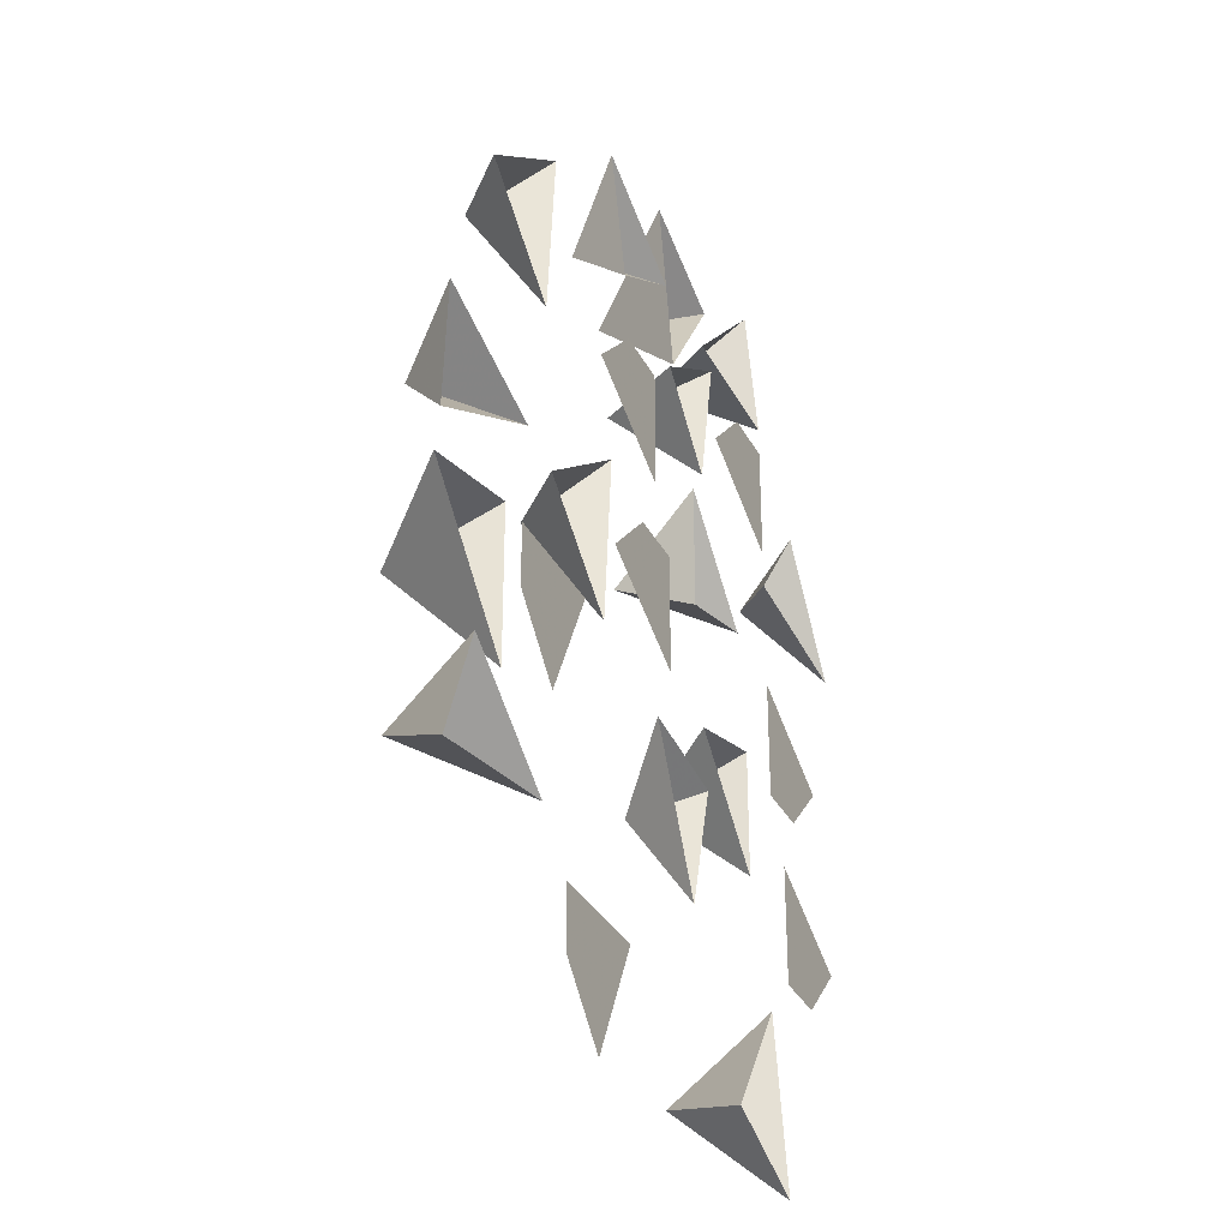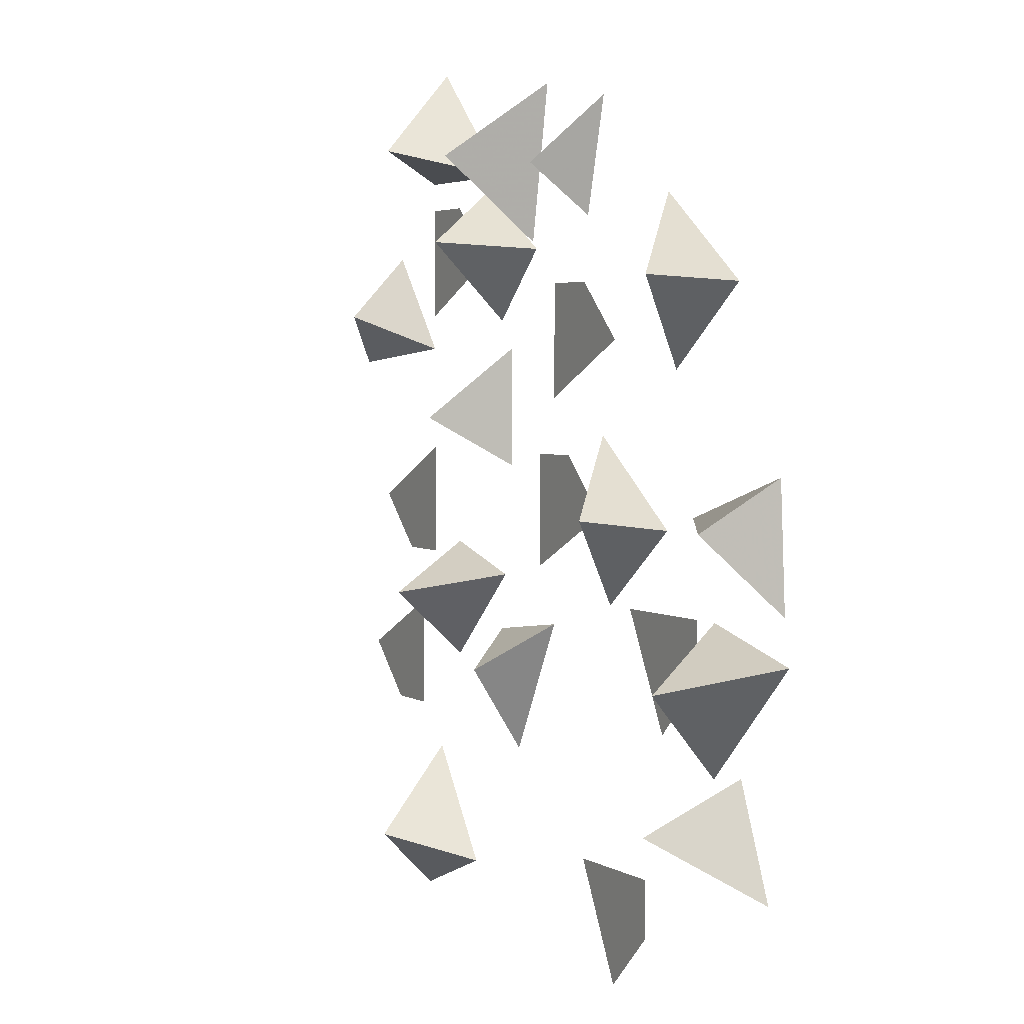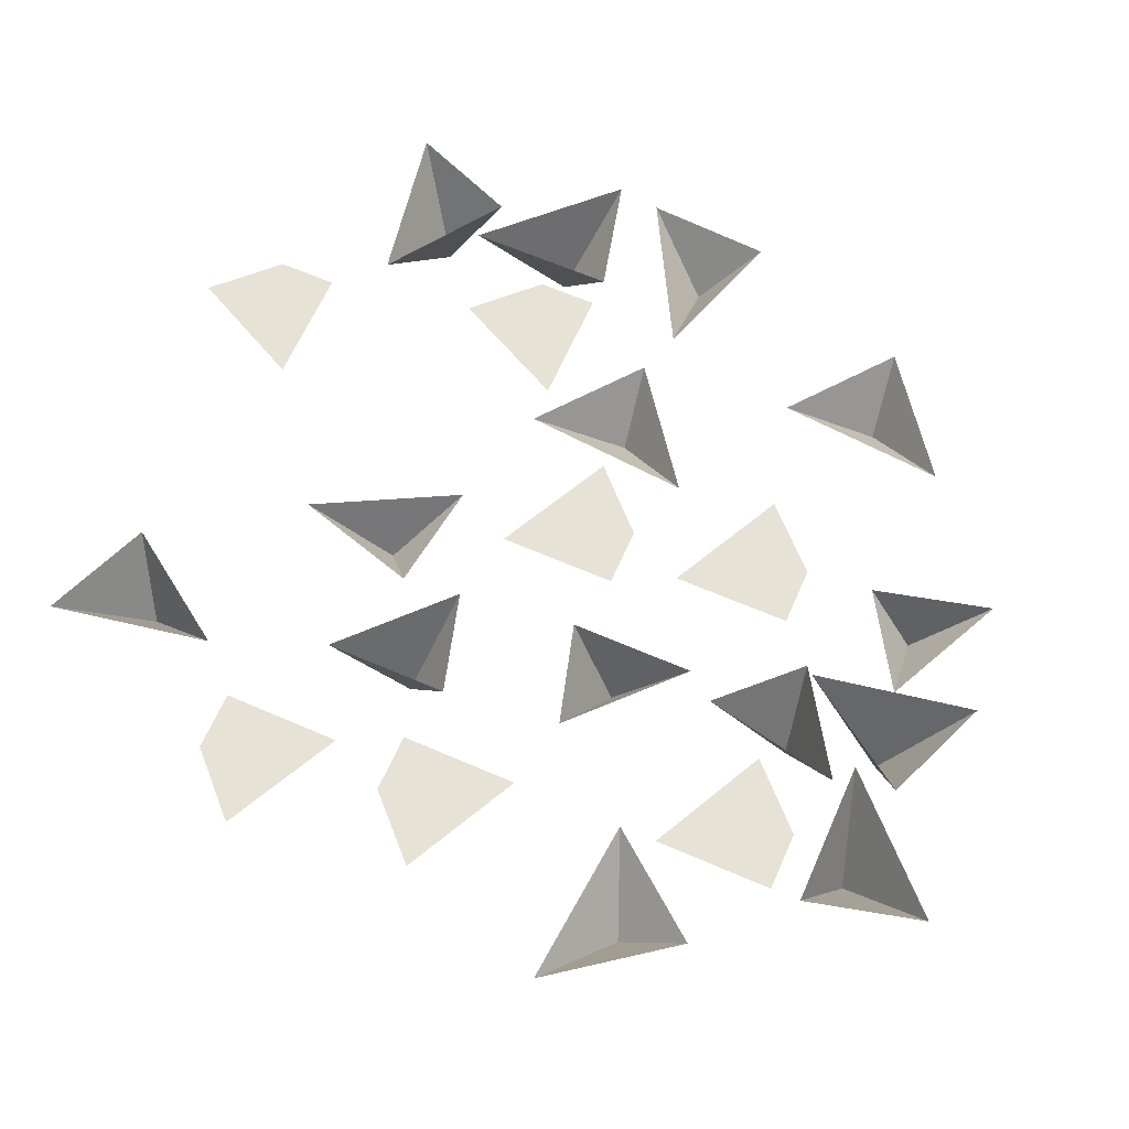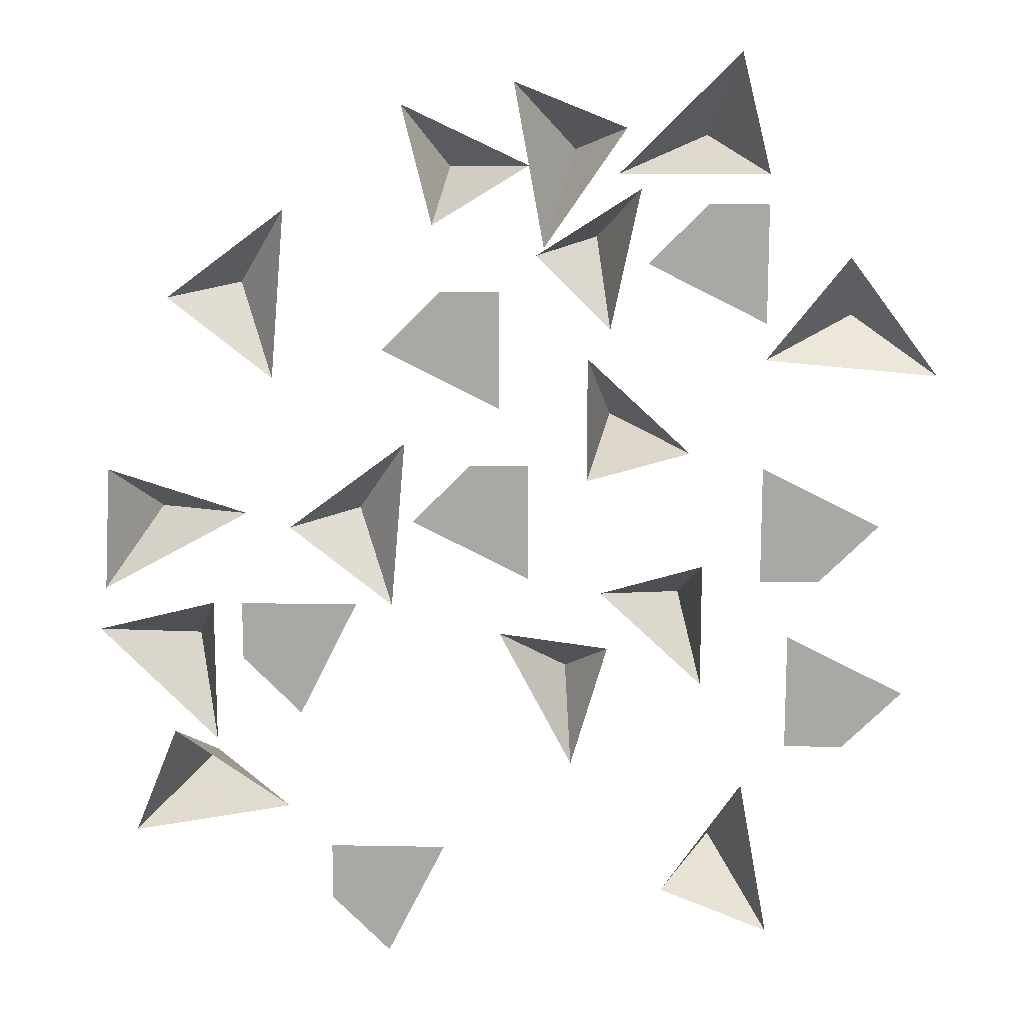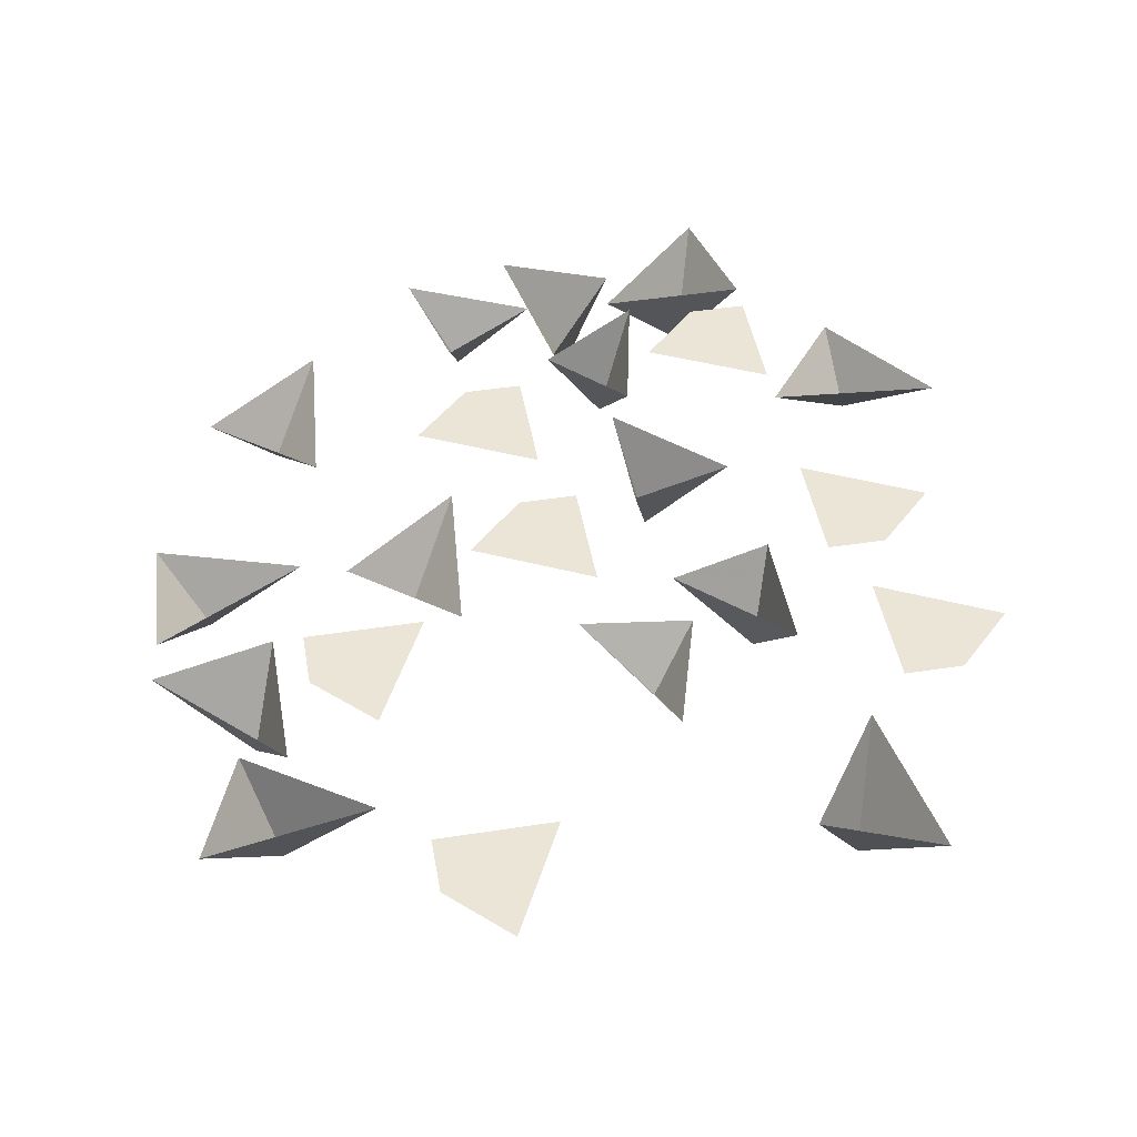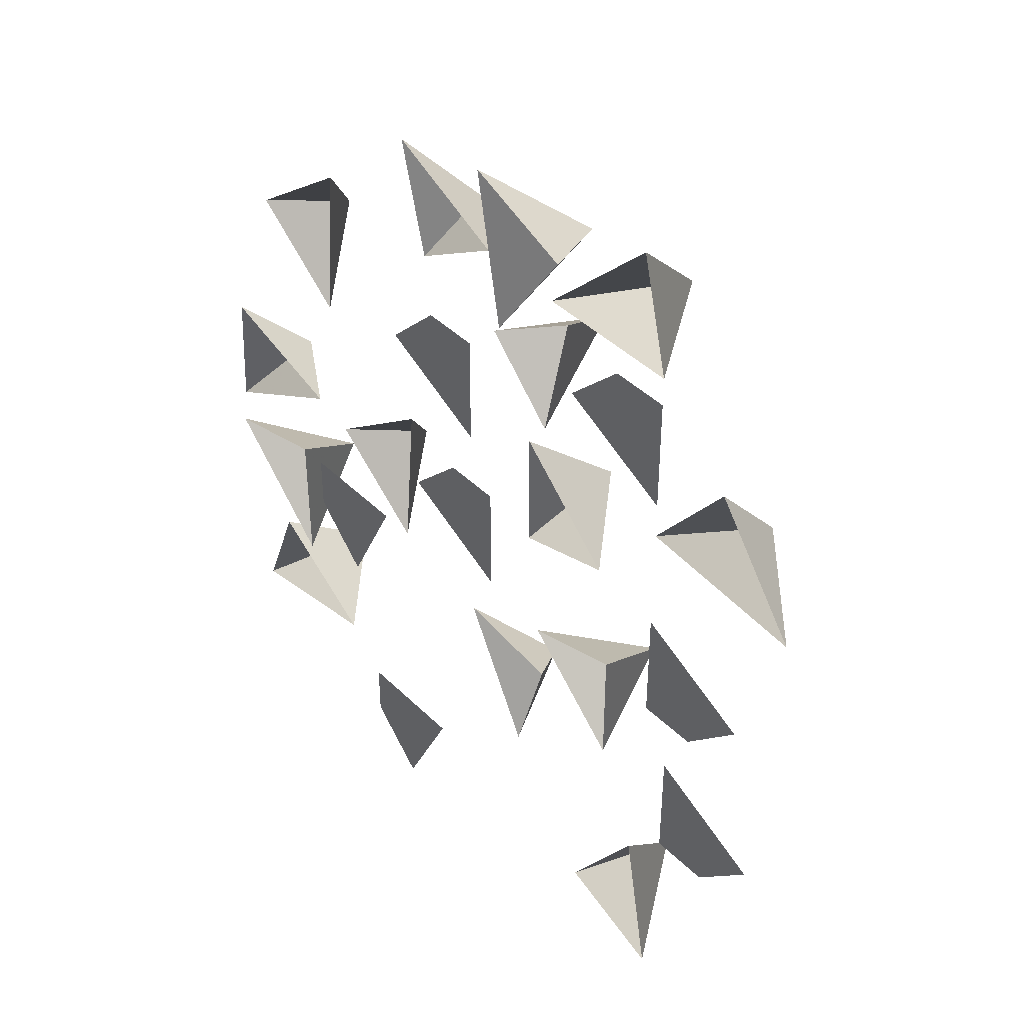
<metadata>
{"format":"obj","ext":"obj","renderer":"f3d","projection":"perspective","resolution":1024,"background":"white","views":[{"elev":-32.5,"azim":113.7,"up":"+Z"},{"elev":3.6,"azim":60.5,"up":"+Z"},{"elev":63.6,"azim":-66.3,"up":"+Y"},{"elev":14.4,"azim":-177.6,"up":"+Z"},{"elev":45.9,"azim":169.9,"up":"+Y"},{"elev":41.9,"azim":-130.5,"up":"+Z"}]}
</metadata>
<code>
o ground_decor/176
v -34 0 -64
v -19 0 -58
v -26 -12 -54
v -30 0 -42
v -10 0 -14
v -24 0 -10
v -21 -12 -17
v -24 0 -27
v -40 0 -12
v -32 0 -12
v -32 0 4
v -48 0 -4
v -44 0 -36
v -36 0 -36
v -36 0 -20
v -52 0 -28
v 60 0 -20
v 44 0 -16
v 48 -12 -24
v 44 0 -36
v 59 0 -14
v 58 0 3
v 52 -8 -4
v 39 0 -3
v 56 0 -50
v 50 0 -35
v 46 -12 -42
v 34 0 -46
v 19 0 -16
v 33 0 -5
v 24 -8 -4
v 17 0 7
v 4 0 -20
v -11 0 -22
v -5 -8 -27
v -6 0 -39
v 40 0 -24
v 40 0 -16
v 24 0 -16
v 32 0 -32
v 28 0 -60
v 28 0 -52
v 12 0 -52
v 20 0 -68
v 35 0 16
v 49 0 27
v 40 -8 28
v 33 0 39
v -28 0 60
v -32 0 44
v -24 -12 48
v -12 0 44
v 2 0 56
v -13 0 50
v -6 -12 46
v -2 0 34
v -32 0 19
v -43 0 33
v -44 -8 24
v -55 0 17
v -11 0 23
v -1 0 33
v -9 -12 34
v -15 0 42
v 0 0 45
v 13 0 37
v 11 -8 44
v 17 0 53
v -22 0 6
v -8 0 2
v -11 -12 9
v -8 0 19
v 8 0 4
v 0 0 4
v 0 0 -12
v 16 0 -4
v -24 0 40
v -32 0 40
v -32 0 24
v -16 0 32
v 12 0 28
v 4 0 28
v 4 0 12
v 20 0 20
f 1 2 3
f 1 3 4
f 4 3 2
f 5 6 7
f 5 7 8
f 8 7 6
f 9 10 11
f 9 11 12
f 13 14 15
f 13 15 16
f 17 18 19
f 17 19 20
f 20 19 18
f 21 22 23
f 21 23 24
f 24 23 22
f 25 26 27
f 25 27 28
f 28 27 26
f 29 30 31
f 29 31 32
f 32 31 30
f 33 34 35
f 33 35 36
f 36 35 34
f 37 38 39
f 37 39 40
f 41 42 43
f 41 43 44
f 45 46 47
f 45 47 48
f 48 47 46
f 49 50 51
f 49 51 52
f 52 51 50
f 53 54 55
f 53 55 56
f 56 55 54
f 57 58 59
f 57 59 60
f 60 59 58
f 61 62 63
f 61 63 64
f 64 63 62
f 65 66 67
f 65 67 68
f 68 67 66
f 69 70 71
f 69 71 72
f 72 71 70
f 73 74 75
f 73 75 76
f 77 78 79
f 77 79 80
f 81 82 83
f 81 83 84

</code>
